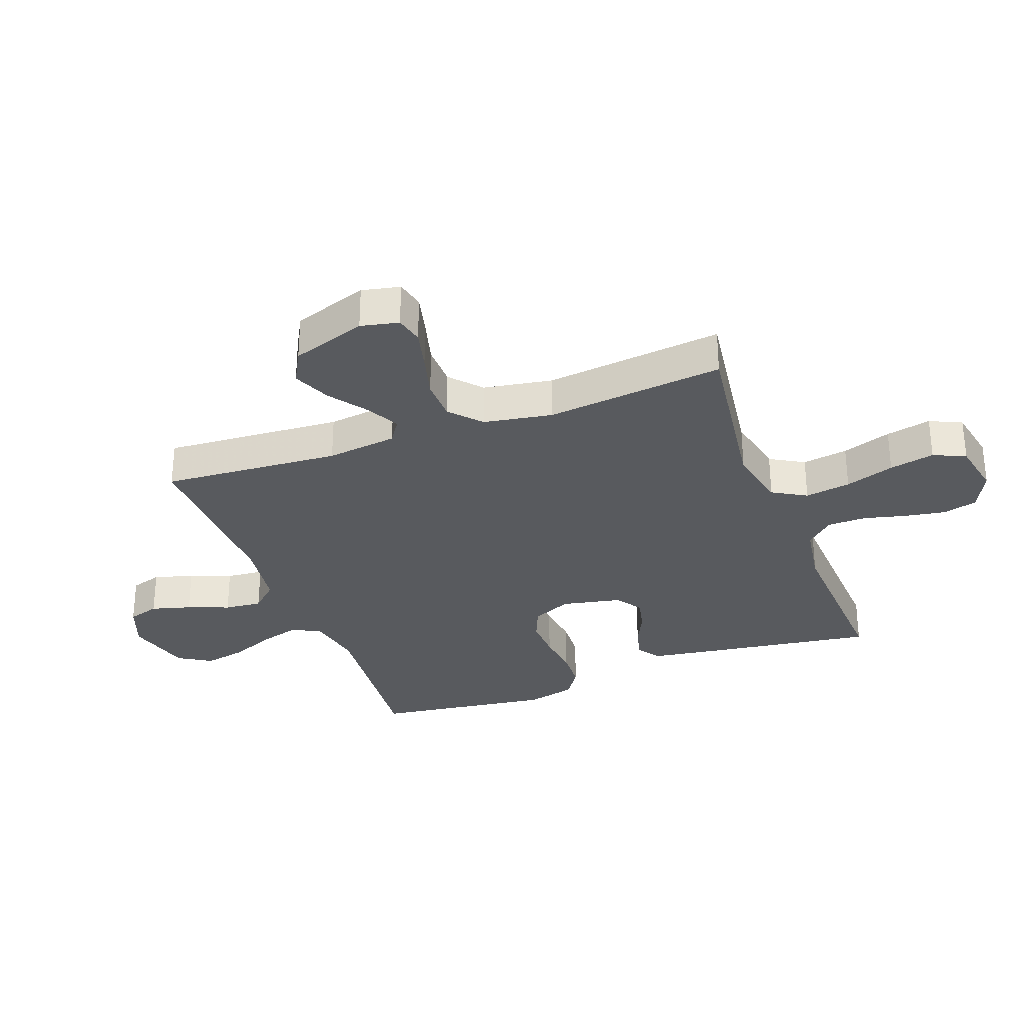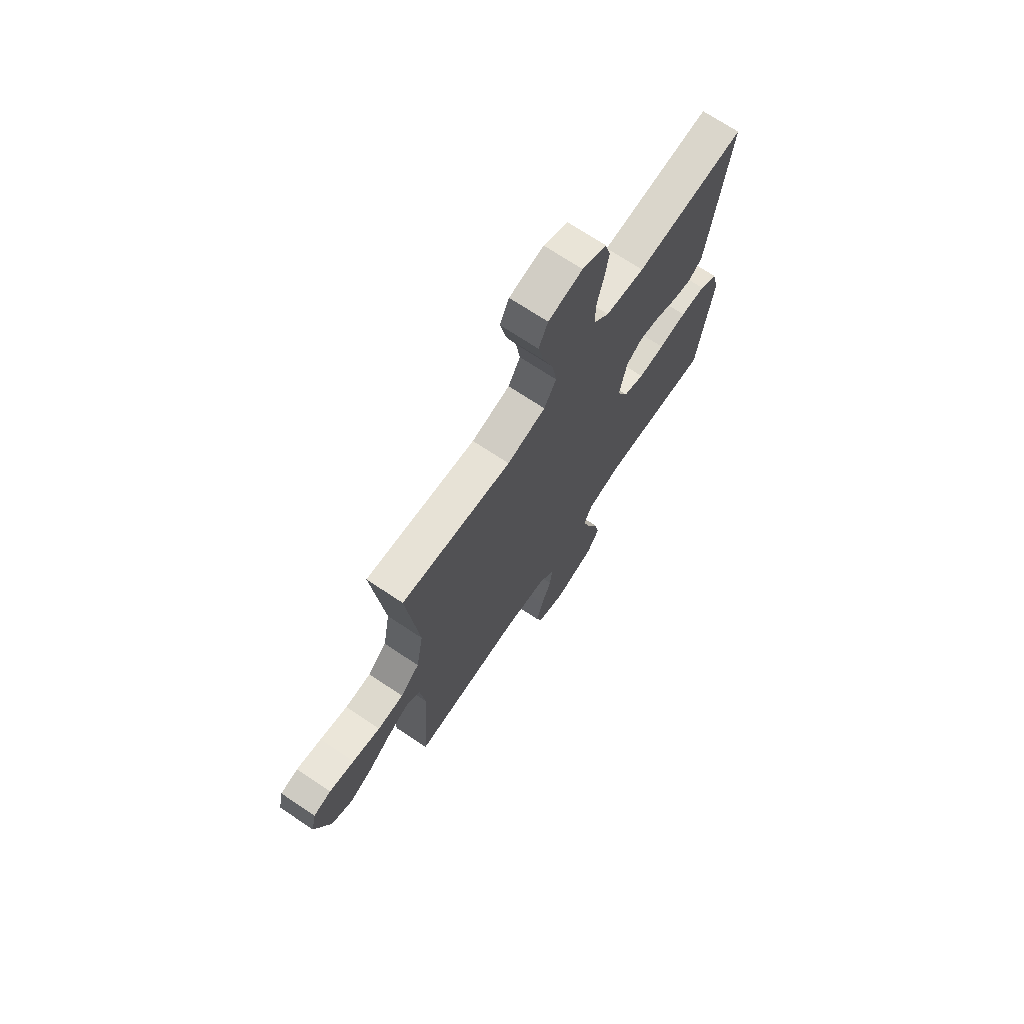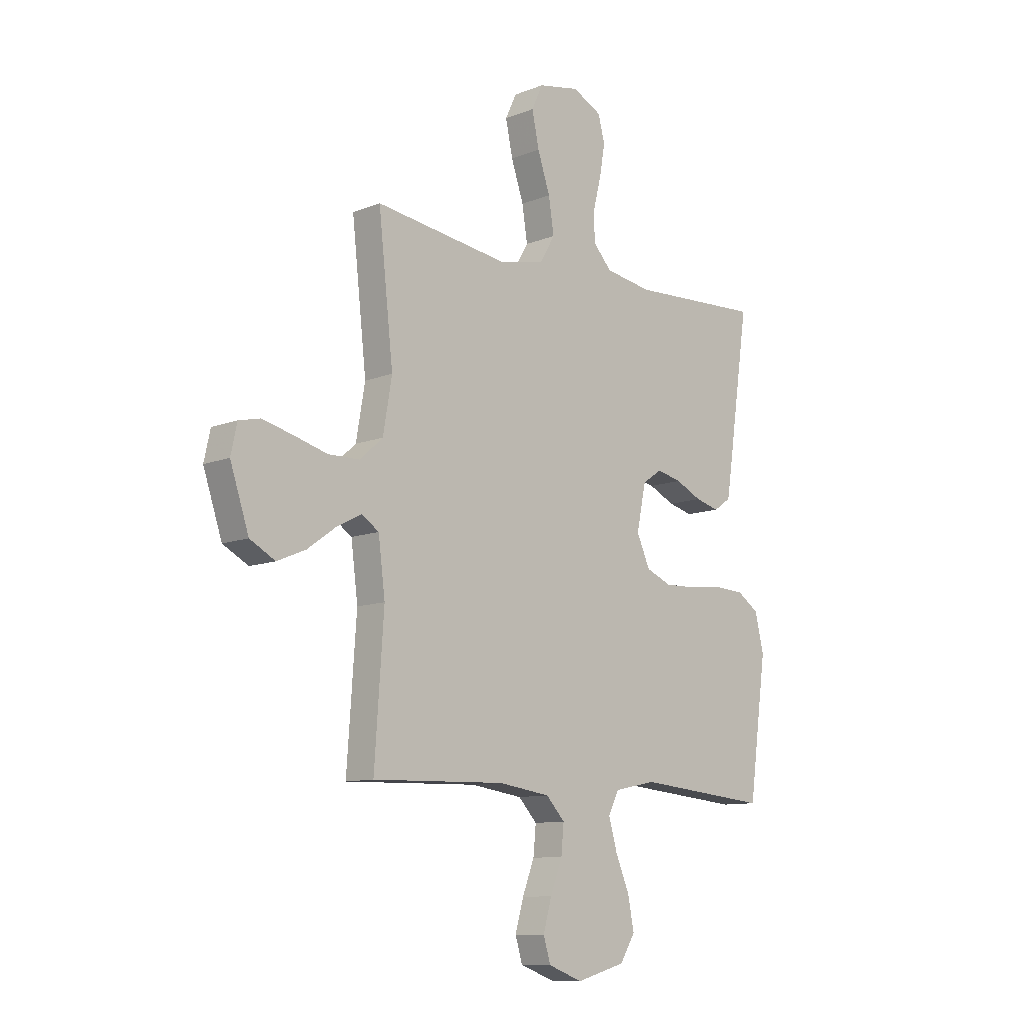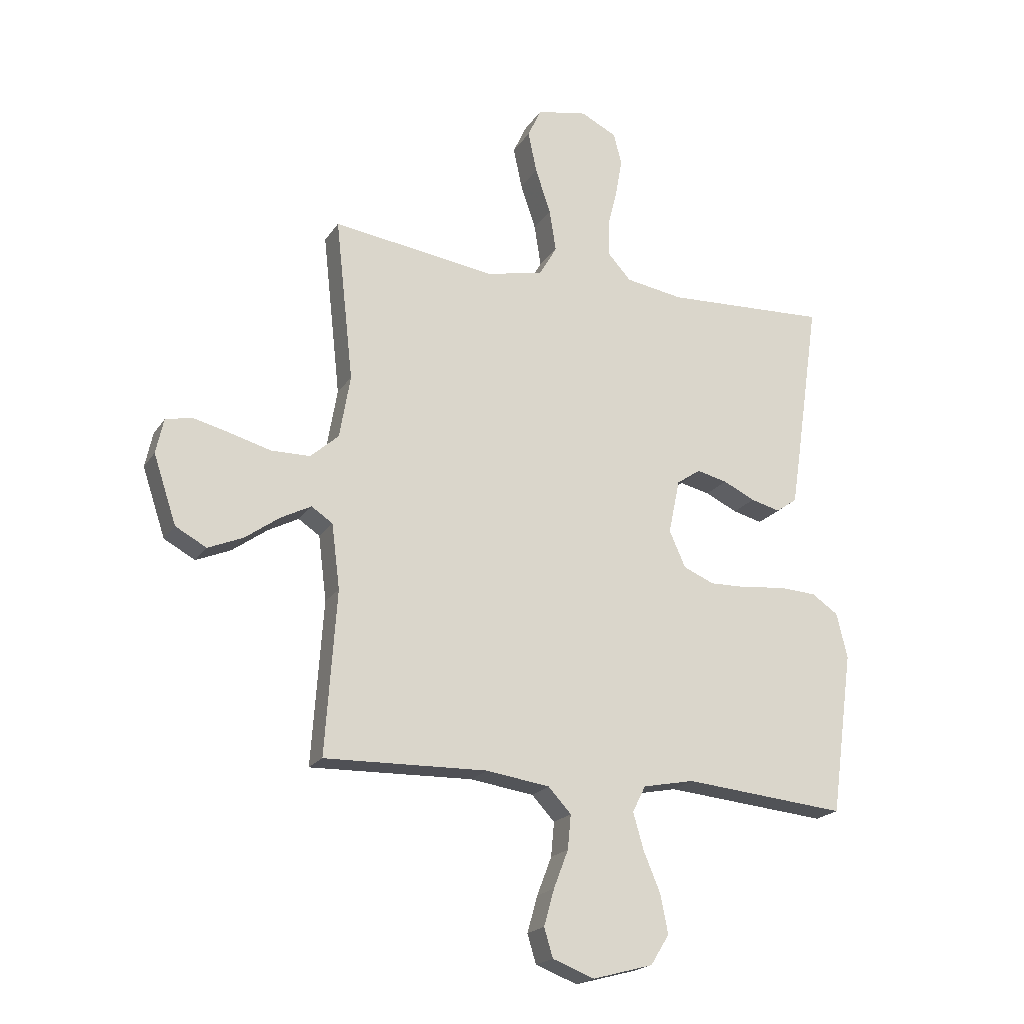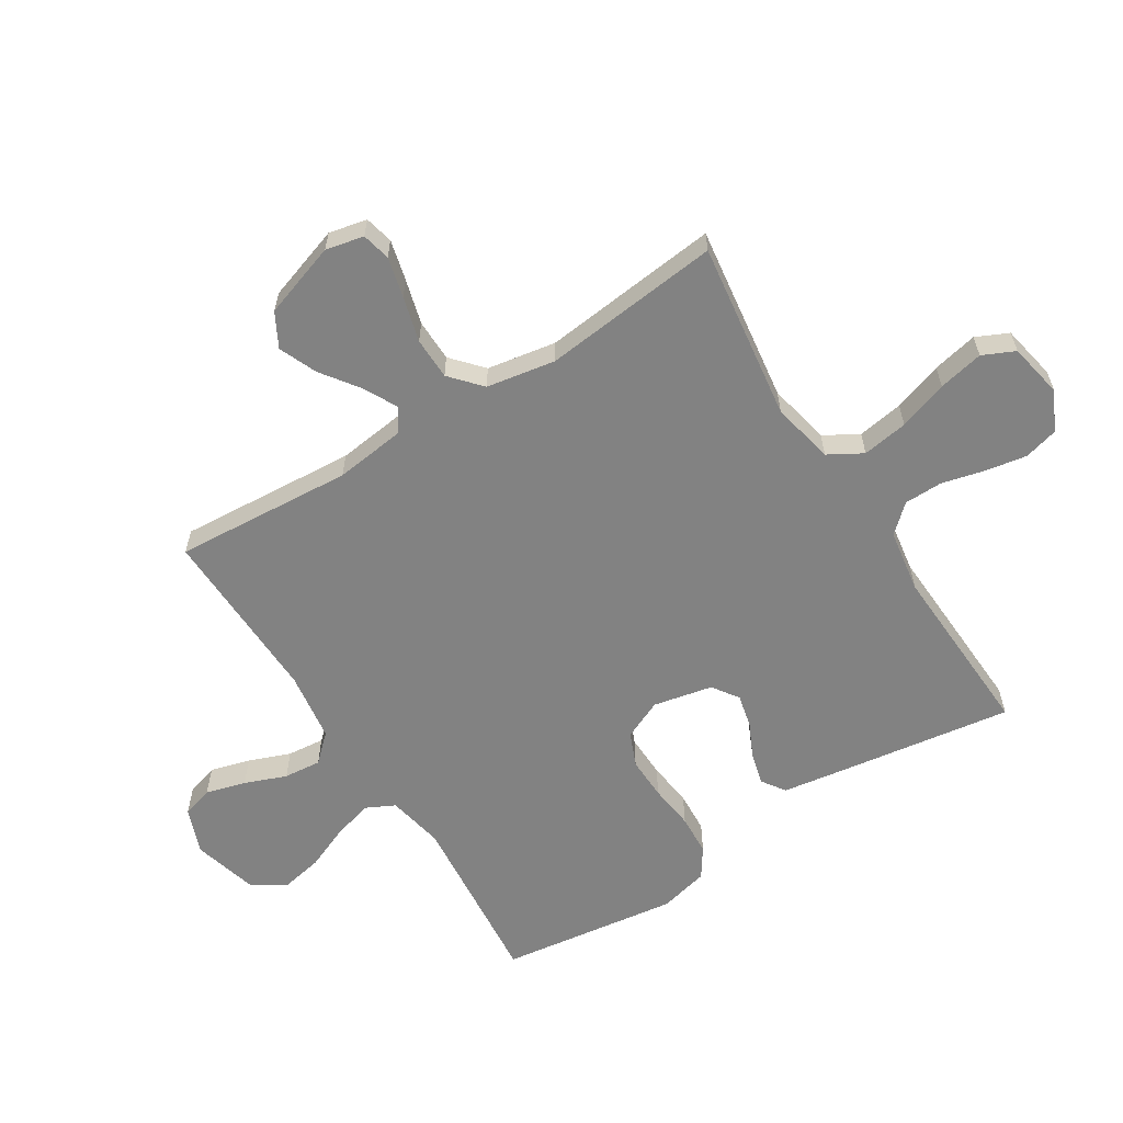
<metadata>
{"format":"obj","ext":"obj","renderer":"f3d","projection":"perspective","resolution":1024,"background":"white","views":[{"elev":-30.8,"azim":-69.5,"up":"+Y"},{"elev":71.1,"azim":-56.3,"up":"+Z"},{"elev":-10.4,"azim":-45.2,"up":"+Z"},{"elev":-20.1,"azim":-23.7,"up":"+Z"},{"elev":-60.7,"azim":-57.8,"up":"+Y"}]}
</metadata>
<code>
v 0.5 0.07 0.5
v 0.456 0.07 0.2
v 0.441 0.07 0.102
v 0.402 0.07 0.075
v 0.348 0.07 0.089
v 0.289 0.07 0.117
v 0.233 0.07 0.13
v 0.189 0.07 0.1
v 0.168 0.07 0
v 0.198 0.07 -0.067
v 0.255 0.07 -0.091
v 0.327 0.07 -0.089
v 0.403 0.07 -0.08
v 0.472 0.07 -0.084
v 0.521 0.07 -0.117
v 0.541 0.07 -0.2
v 0.5 0.07 -0.5
v 0.2 0.07 -0.472
v 0.105 0.07 -0.491
v 0.081 0.07 -0.539
v 0.1 0.07 -0.606
v 0.131 0.07 -0.68
v 0.145 0.07 -0.751
v 0.111 0.07 -0.806
v 0 0.07 -0.836
v -0.077 0.07 -0.807
v -0.093 0.07 -0.754
v -0.074 0.07 -0.687
v -0.047 0.07 -0.617
v -0.041 0.07 -0.554
v -0.083 0.07 -0.509
v -0.2 0.07 -0.492
v -0.5 0.07 -0.5
v -0.479 0.07 -0.2
v -0.494 0.07 -0.081
v -0.533 0.07 -0.055
v -0.589 0.07 -0.084
v -0.653 0.07 -0.13
v -0.717 0.07 -0.157
v -0.774 0.07 -0.126
v -0.816 0.07 0
v -0.802 0.07 0.064
v -0.754 0.07 0.075
v -0.686 0.07 0.058
v -0.61 0.07 0.037
v -0.539 0.07 0.038
v -0.487 0.07 0.084
v -0.467 0.07 0.2
v -0.5 0.07 0.5
v -0.2 0.07 0.458
v -0.095 0.07 0.48
v -0.062 0.07 0.537
v -0.074 0.07 0.614
v -0.102 0.07 0.697
v -0.118 0.07 0.773
v -0.093 0.07 0.827
v 0 0.07 0.845
v 0.066 0.07 0.812
v 0.081 0.07 0.755
v 0.069 0.07 0.686
v 0.051 0.07 0.614
v 0.052 0.07 0.549
v 0.094 0.07 0.503
v 0.2 0.07 0.486
v 0.5 0 0.5
v 0.456 0 0.2
v 0.441 0 0.102
v 0.402 0 0.075
v 0.348 0 0.089
v 0.289 0 0.117
v 0.233 0 0.13
v 0.189 0 0.1
v 0.168 0 0
v 0.198 0 -0.067
v 0.255 0 -0.091
v 0.327 0 -0.089
v 0.403 0 -0.08
v 0.472 0 -0.084
v 0.521 0 -0.117
v 0.541 0 -0.2
v 0.5 0 -0.5
v 0.2 0 -0.472
v 0.105 0 -0.491
v 0.081 0 -0.539
v 0.1 0 -0.606
v 0.131 0 -0.68
v 0.145 0 -0.751
v 0.111 0 -0.806
v 0 0 -0.836
v -0.077 0 -0.807
v -0.093 0 -0.754
v -0.074 0 -0.687
v -0.047 0 -0.617
v -0.041 0 -0.554
v -0.083 0 -0.509
v -0.2 0 -0.492
v -0.5 0 -0.5
v -0.479 0 -0.2
v -0.494 0 -0.081
v -0.533 0 -0.055
v -0.589 0 -0.084
v -0.653 0 -0.13
v -0.717 0 -0.157
v -0.774 0 -0.126
v -0.816 0 0
v -0.802 0 0.064
v -0.754 0 0.075
v -0.686 0 0.058
v -0.61 0 0.037
v -0.539 0 0.038
v -0.487 0 0.084
v -0.467 0 0.2
v -0.5 0 0.5
v -0.2 0 0.458
v -0.095 0 0.48
v -0.062 0 0.537
v -0.074 0 0.614
v -0.102 0 0.697
v -0.118 0 0.773
v -0.093 0 0.827
v 0 0 0.845
v 0.066 0 0.812
v 0.081 0 0.755
v 0.069 0 0.686
v 0.051 0 0.614
v 0.052 0 0.549
v 0.094 0 0.503
v 0.2 0 0.486
f 59 60 61
f 58 59 61
f 57 58 61
f 56 57 61
f 55 56 61
f 54 55 61
f 53 54 61
f 52 53 61 62
f 51 52 62 63
f 48 49 50
f 51 63 64
f 50 51 64
f 48 50 64
f 47 48 64
f 43 44 45
f 42 43 45
f 41 42 45
f 40 41 45
f 39 40 45
f 38 39 45
f 37 38 45
f 36 37 45 46
f 64 1 2
f 47 64 2
f 46 47 2
f 36 46 2
f 35 36 2
f 27 28 29
f 26 27 29
f 25 26 29
f 24 25 29
f 23 24 29
f 22 23 29
f 21 22 29
f 20 21 29 30
f 19 20 30 31
f 16 17 18
f 15 16 18
f 14 15 18
f 13 14 18
f 12 13 18
f 19 31 32
f 18 19 32
f 12 18 32
f 11 12 32
f 4 5 6
f 3 4 6
f 2 3 6
f 2 6 7
f 35 2 7
f 34 35 7 8
f 32 33 34
f 11 32 34
f 10 11 34
f 9 10 34
f 8 9 34
f 125 124 123
f 125 123 122
f 125 122 121
f 125 121 120
f 125 120 119
f 125 119 118
f 125 118 117
f 126 125 117 116
f 127 126 116 115
f 114 113 112
f 128 127 115
f 128 115 114
f 128 114 112
f 128 112 111
f 109 108 107
f 109 107 106
f 109 106 105
f 109 105 104
f 109 104 103
f 109 103 102
f 109 102 101
f 110 109 101 100
f 66 65 128
f 66 128 111
f 66 111 110
f 66 110 100
f 66 100 99
f 93 92 91
f 93 91 90
f 93 90 89
f 93 89 88
f 93 88 87
f 93 87 86
f 93 86 85
f 94 93 85 84
f 95 94 84 83
f 82 81 80
f 82 80 79
f 82 79 78
f 82 78 77
f 82 77 76
f 96 95 83
f 96 83 82
f 96 82 76
f 96 76 75
f 70 69 68
f 70 68 67
f 70 67 66
f 71 70 66
f 71 66 99
f 72 71 99 98
f 98 97 96
f 98 96 75
f 98 75 74
f 98 74 73
f 98 73 72
f 1 65 66 2
f 2 66 67 3
f 3 67 68 4
f 4 68 69 5
f 5 69 70 6
f 6 70 71 7
f 7 71 72 8
f 8 72 73 9
f 9 73 74 10
f 10 74 75 11
f 11 75 76 12
f 12 76 77 13
f 13 77 78 14
f 14 78 79 15
f 15 79 80 16
f 16 80 81 17
f 17 81 82 18
f 18 82 83 19
f 19 83 84 20
f 20 84 85 21
f 21 85 86 22
f 22 86 87 23
f 23 87 88 24
f 24 88 89 25
f 25 89 90 26
f 26 90 91 27
f 27 91 92 28
f 28 92 93 29
f 29 93 94 30
f 30 94 95 31
f 31 95 96 32
f 32 96 97 33
f 33 97 98 34
f 34 98 99 35
f 35 99 100 36
f 36 100 101 37
f 37 101 102 38
f 38 102 103 39
f 39 103 104 40
f 40 104 105 41
f 41 105 106 42
f 42 106 107 43
f 43 107 108 44
f 44 108 109 45
f 45 109 110 46
f 46 110 111 47
f 47 111 112 48
f 48 112 113 49
f 49 113 114 50
f 50 114 115 51
f 51 115 116 52
f 52 116 117 53
f 53 117 118 54
f 54 118 119 55
f 55 119 120 56
f 56 120 121 57
f 57 121 122 58
f 58 122 123 59
f 59 123 124 60
f 60 124 125 61
f 61 125 126 62
f 62 126 127 63
f 63 127 128 64
f 64 128 65 1

</code>
